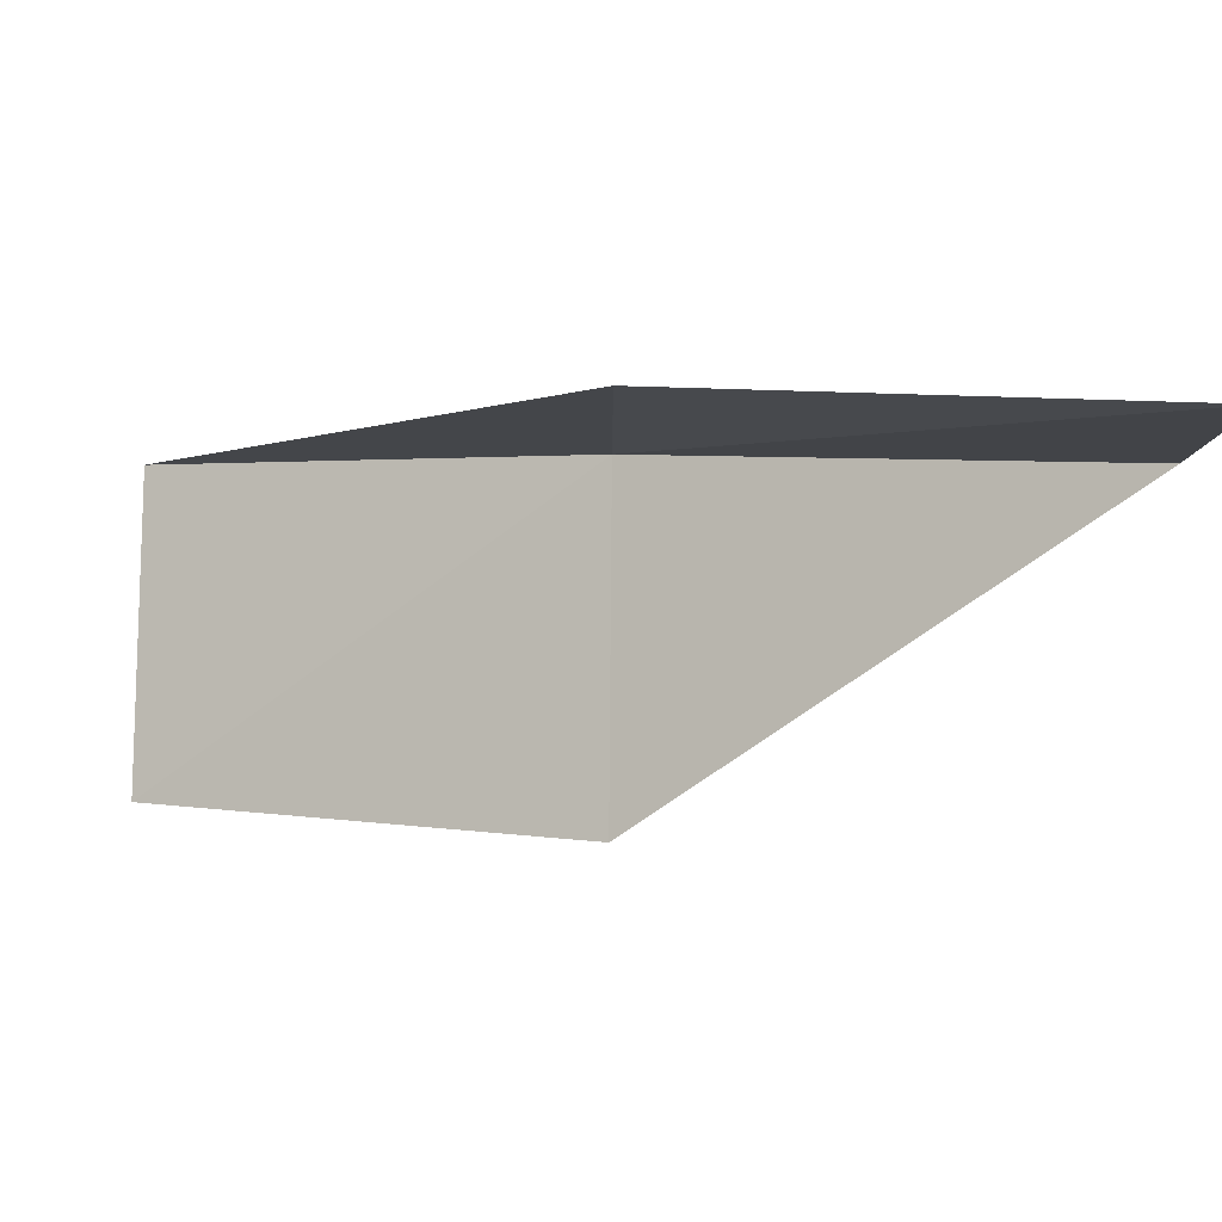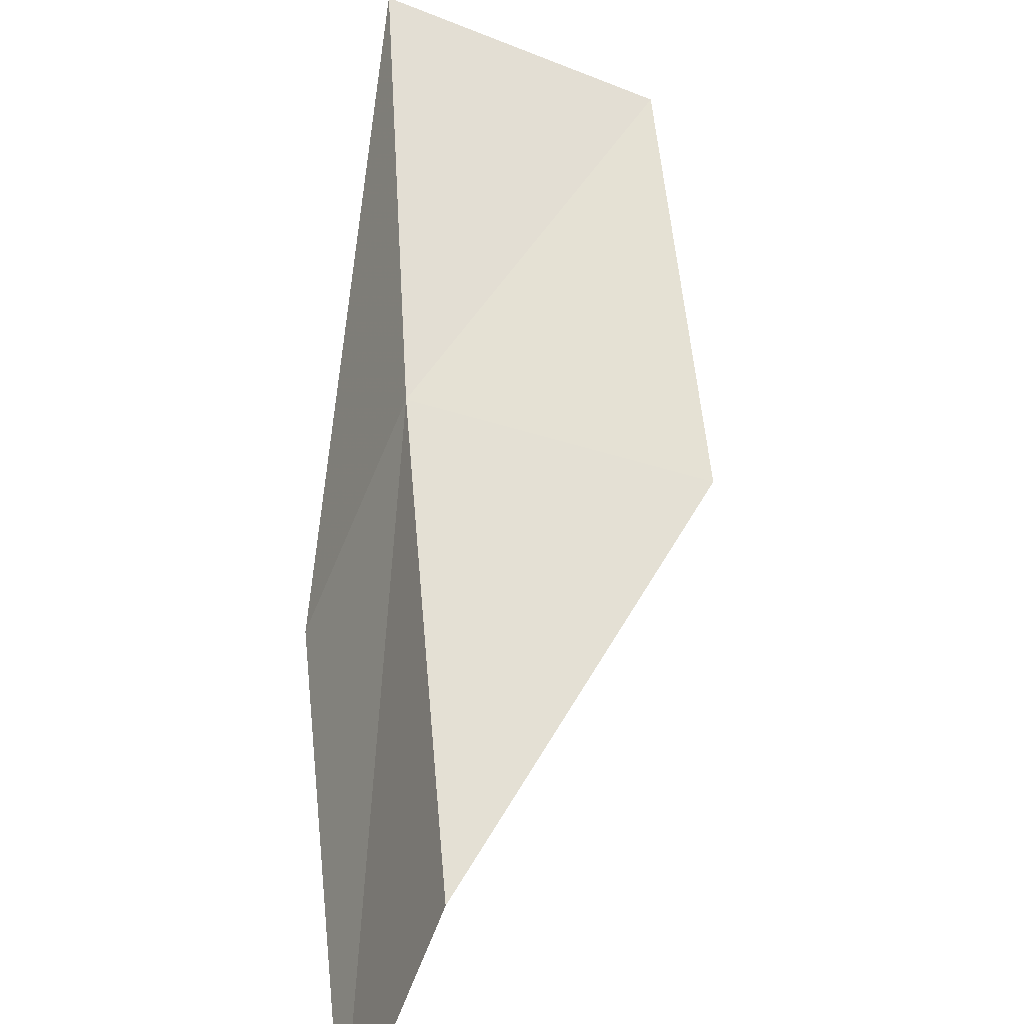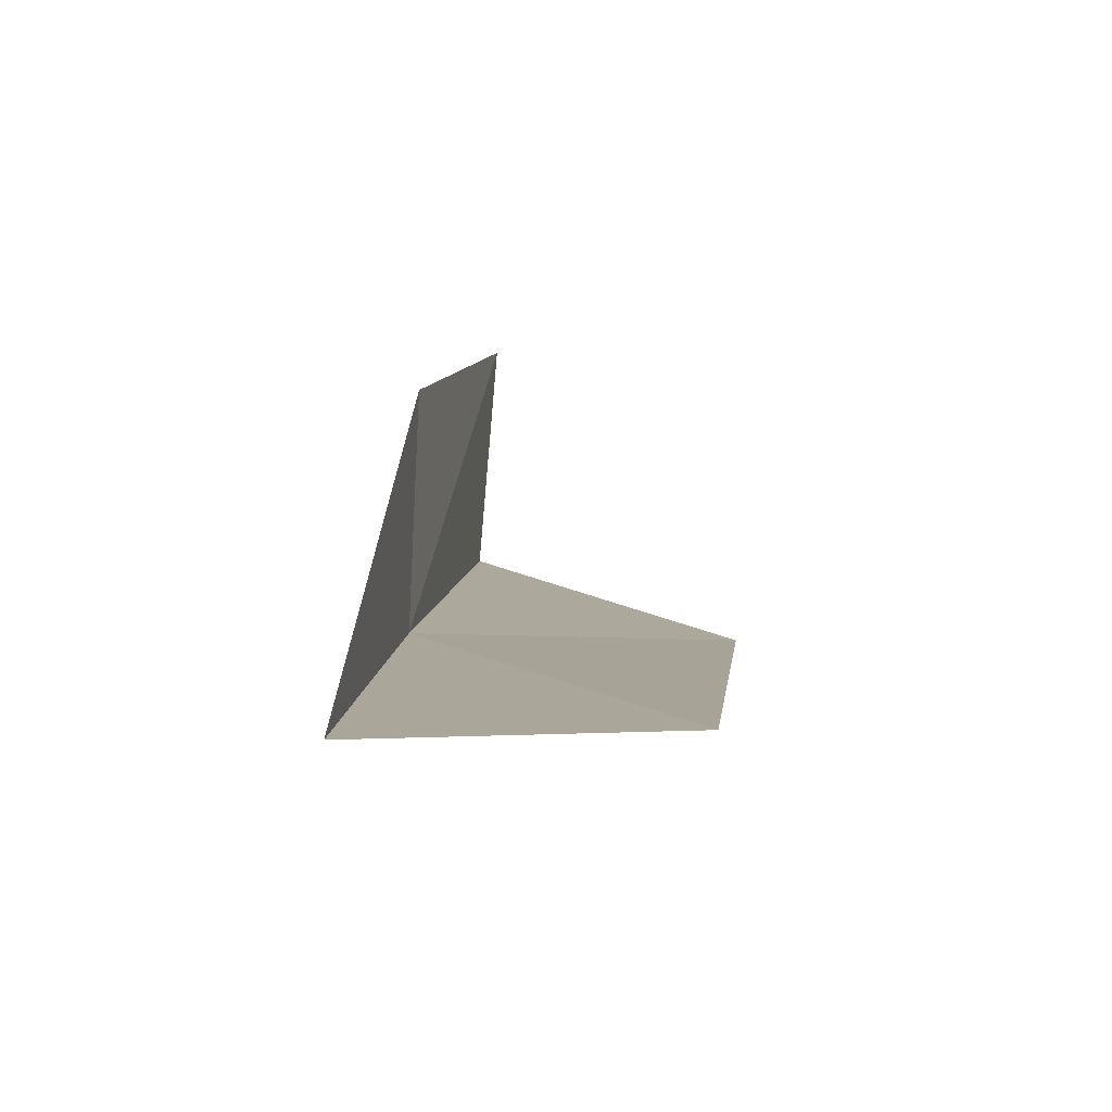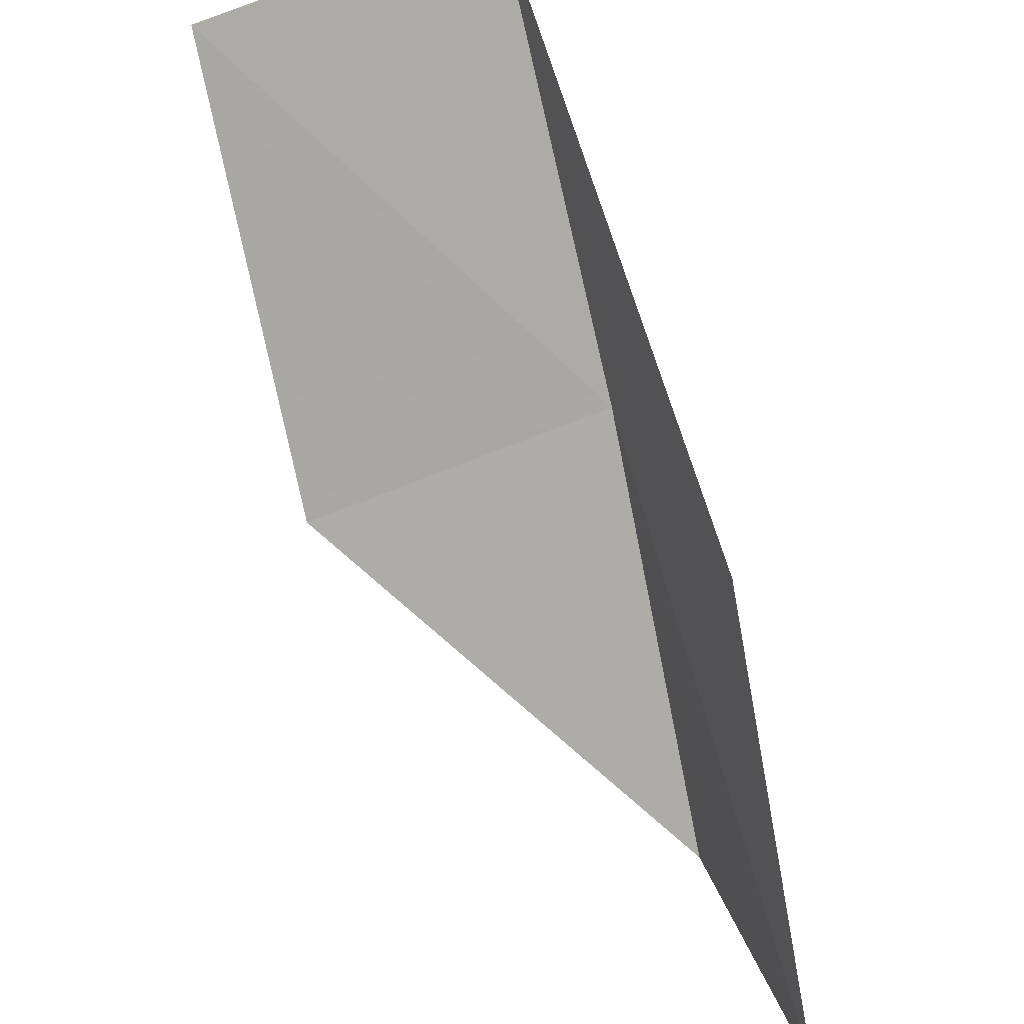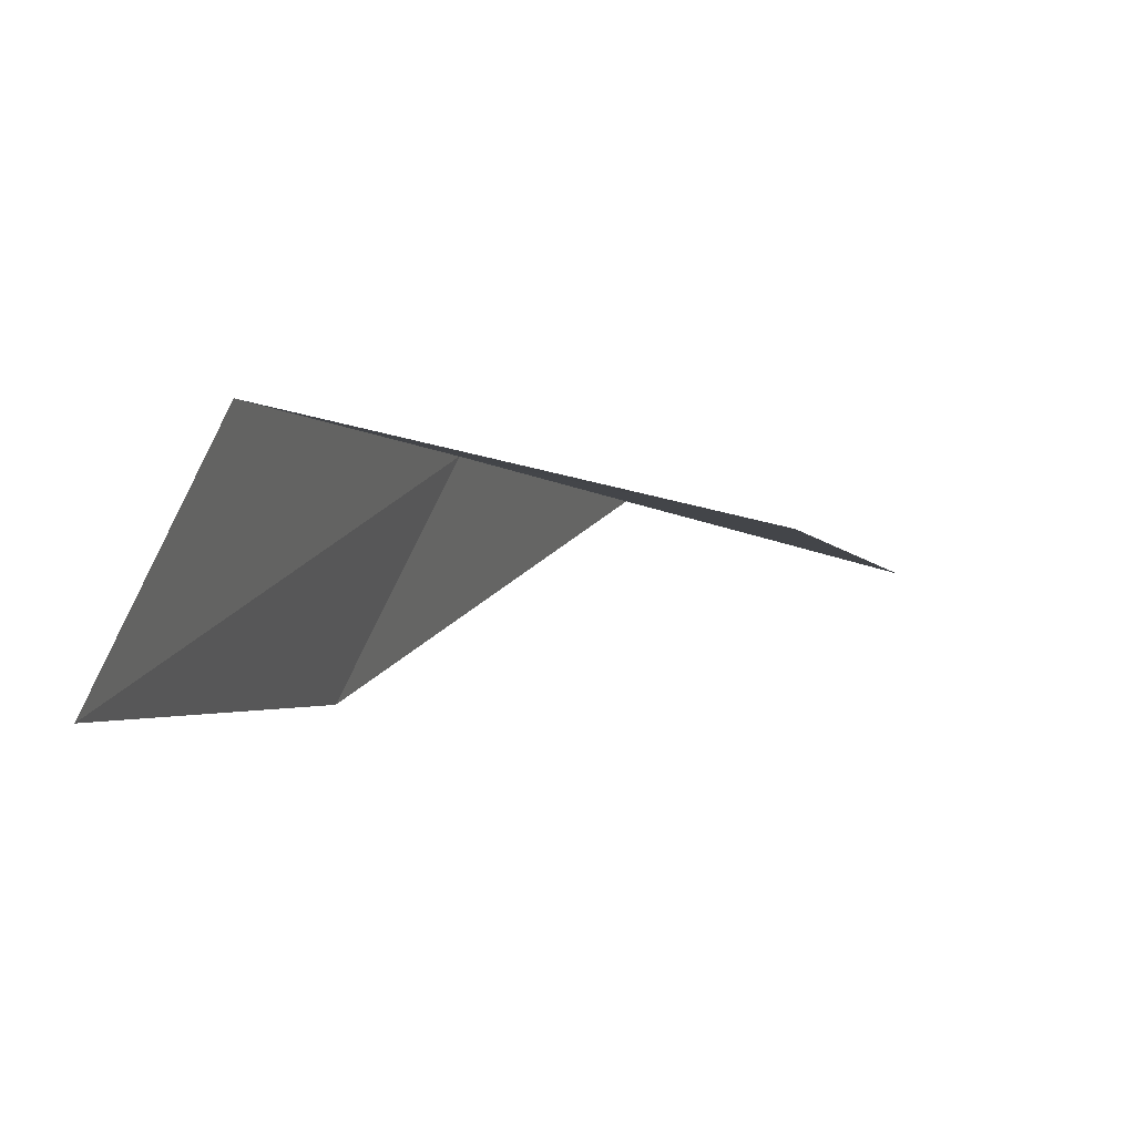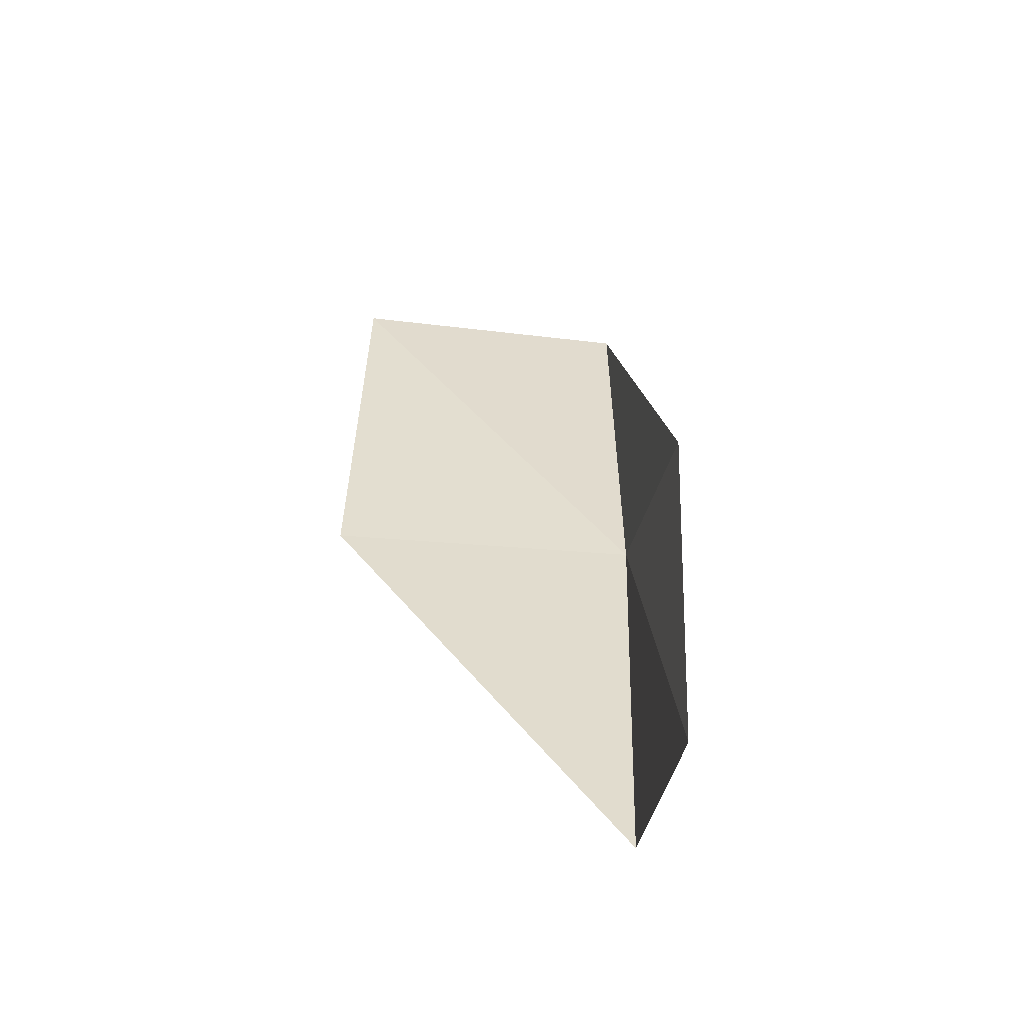
<metadata>
{"format":"obj","ext":"obj","renderer":"f3d","projection":"perspective","resolution":1024,"background":"white","views":[{"elev":-75.0,"azim":89.5,"up":"+Y"},{"elev":31.6,"azim":168.0,"up":"+Y"},{"elev":69.3,"azim":-155.9,"up":"+Z"},{"elev":-44.6,"azim":6.7,"up":"+Y"},{"elev":-33.3,"azim":-166.6,"up":"+Y"},{"elev":-27.3,"azim":14.1,"up":"+Z"}]}
</metadata>
<code>
v 34.61 -17.98 65.53
v 35.71 -20.55 65.53
v 33.96 -15.57 70.03
v 31.01 -16.98 70.03
v 31.46 -19.3 65.53
v 36.12 -23.22 61.02
v 35.11 -20.49 61.02
f 1 3 2
f 1 5 4
f 1 4 3
f 1 6 7
f 1 2 6
f 1 7 5

</code>
